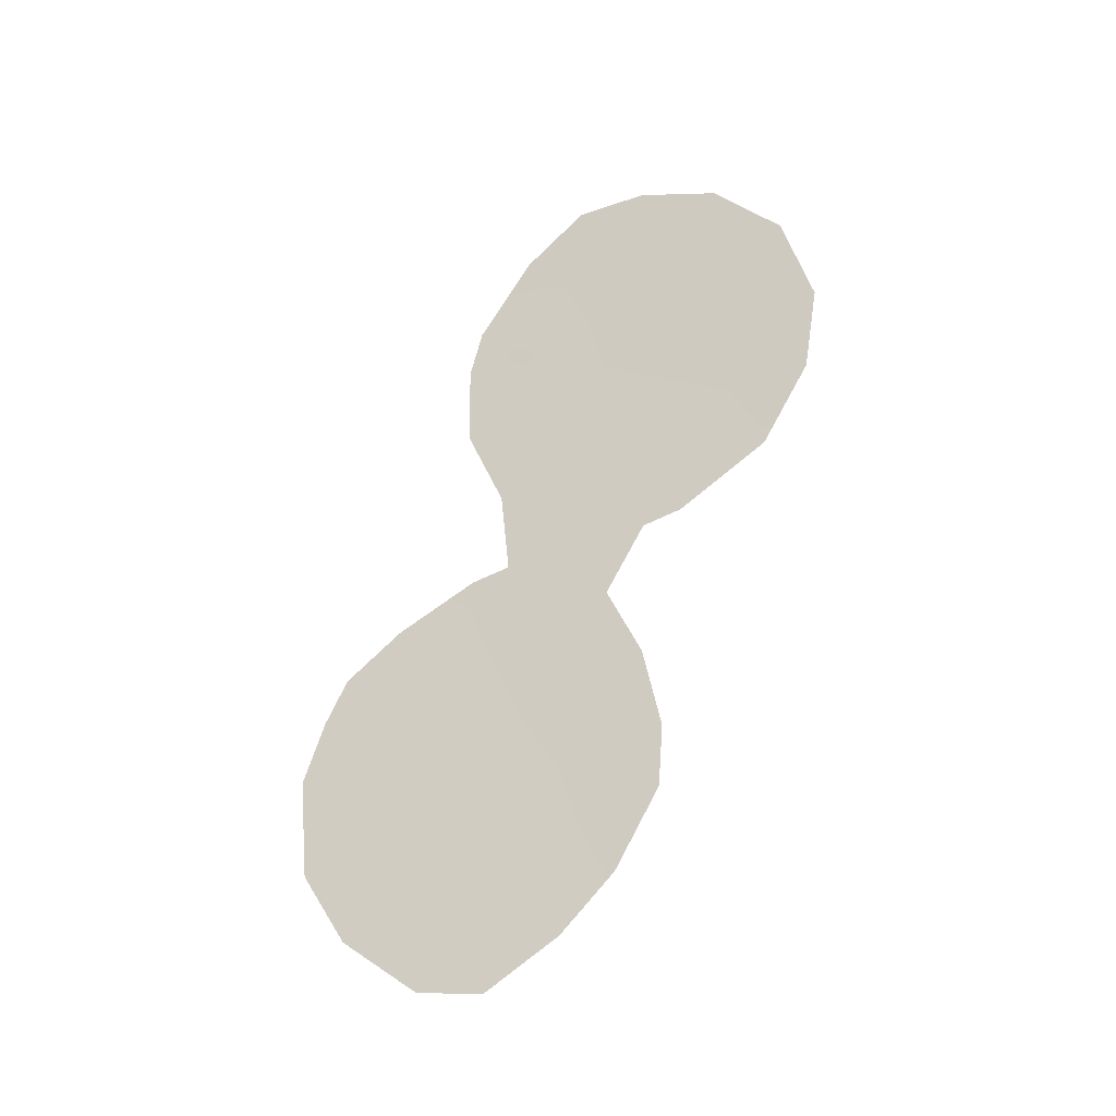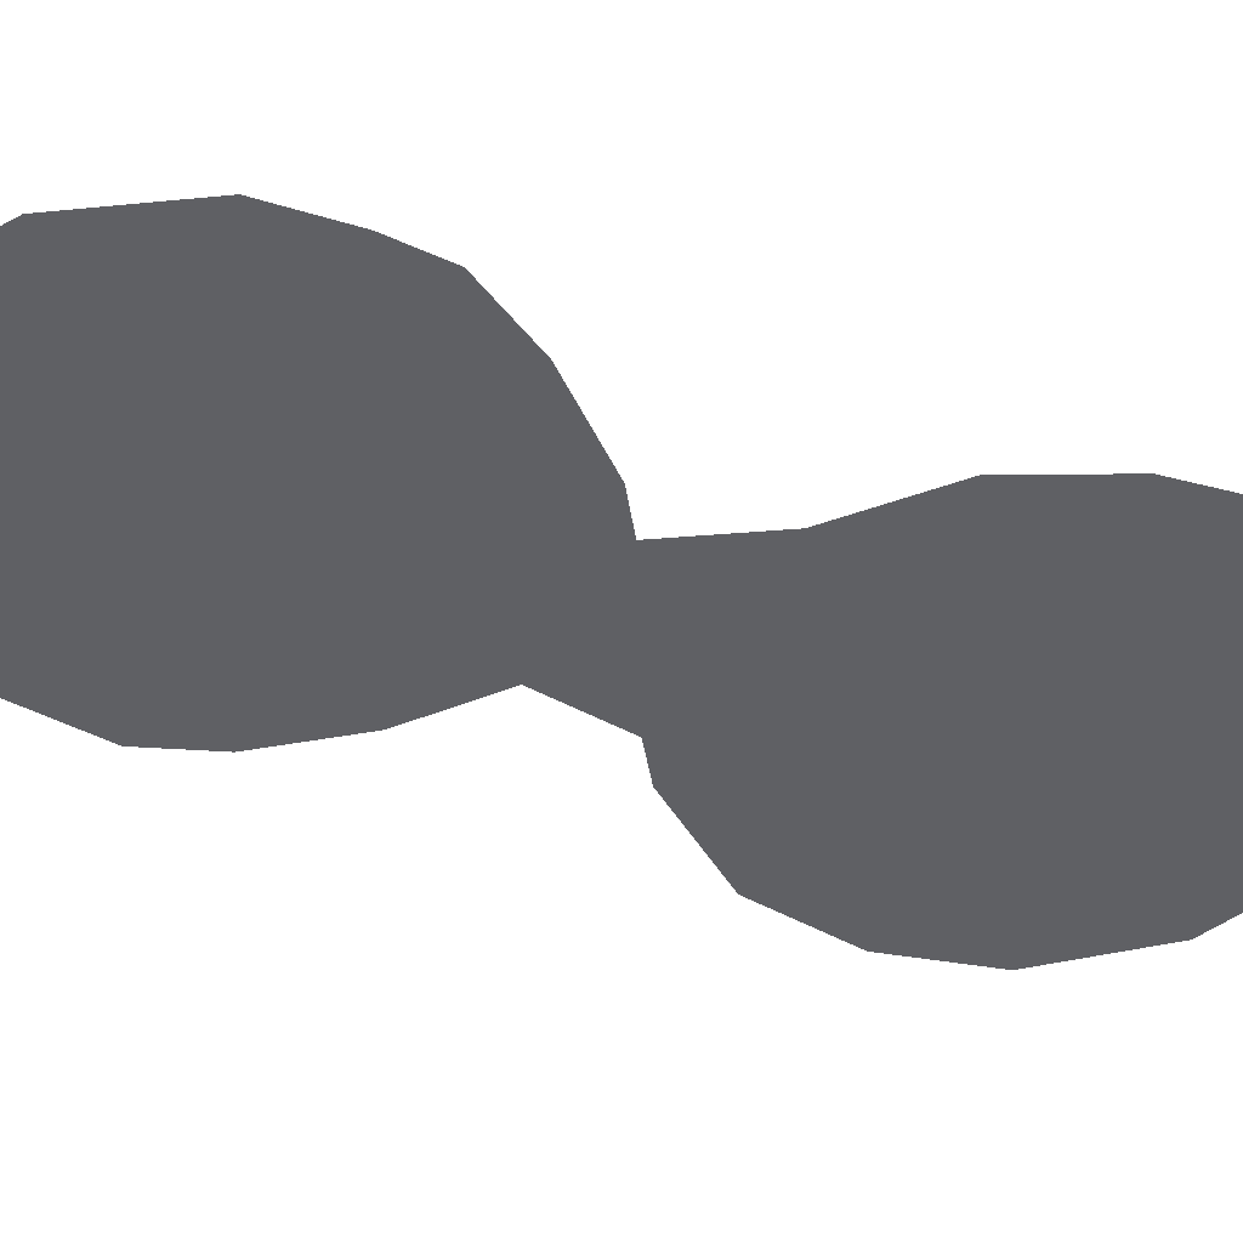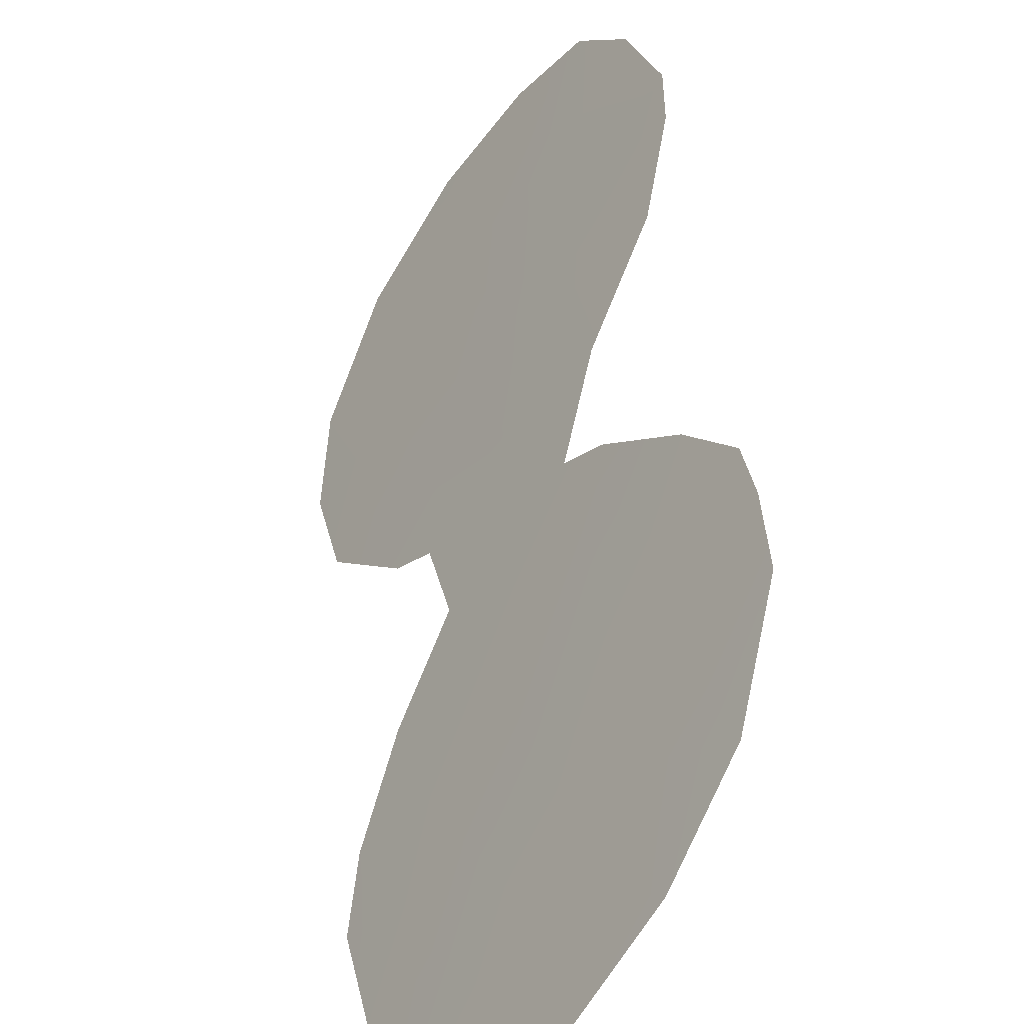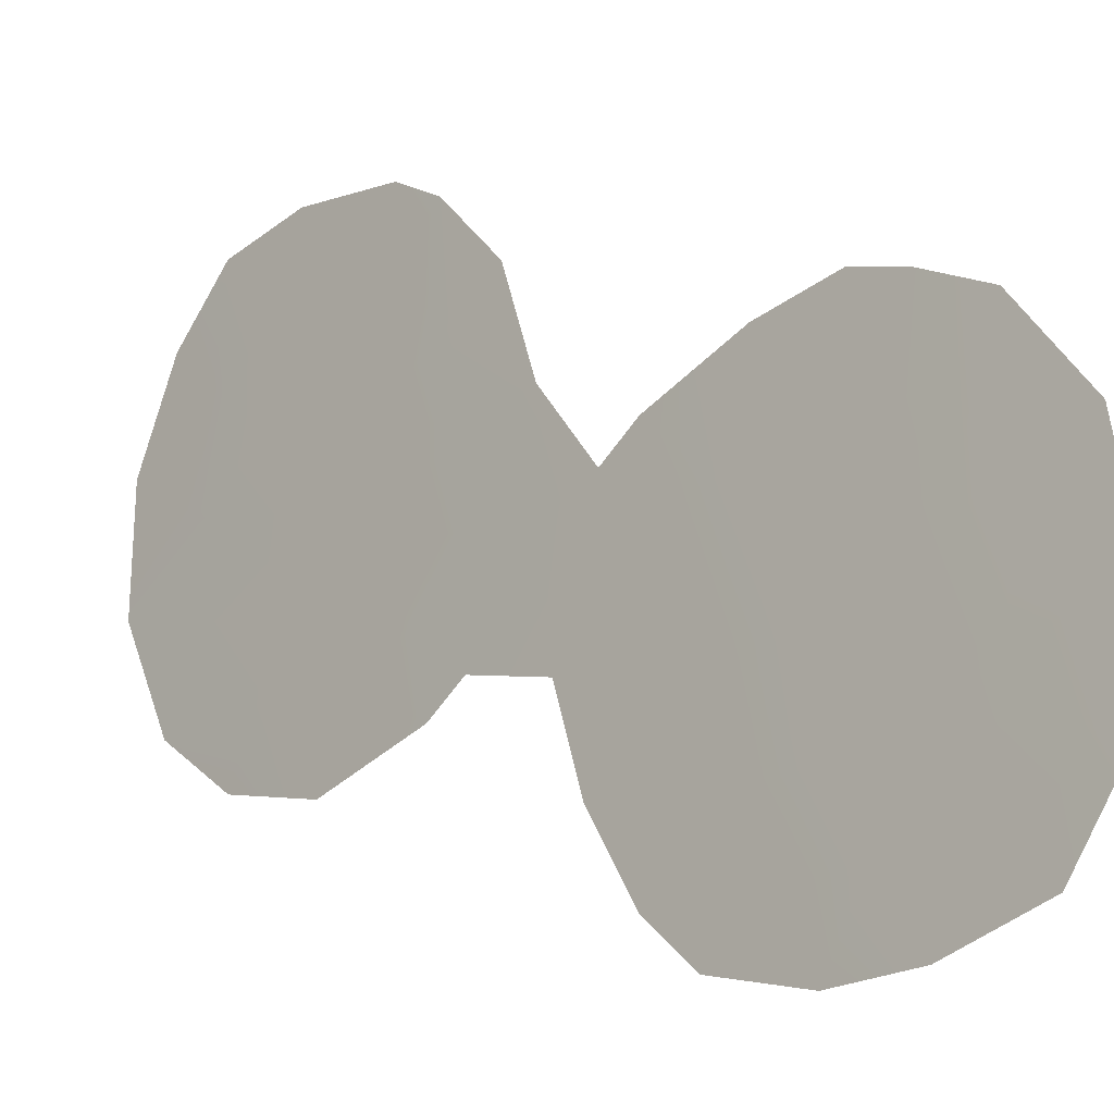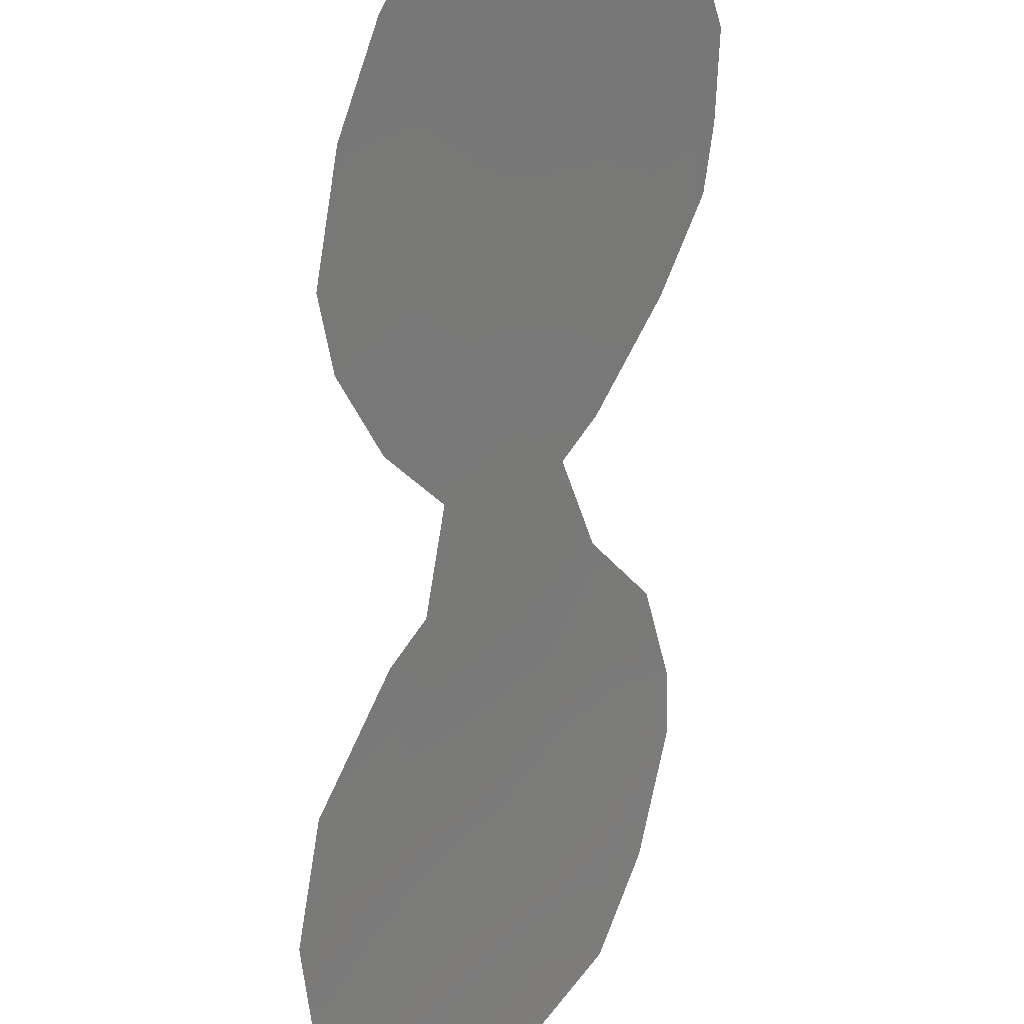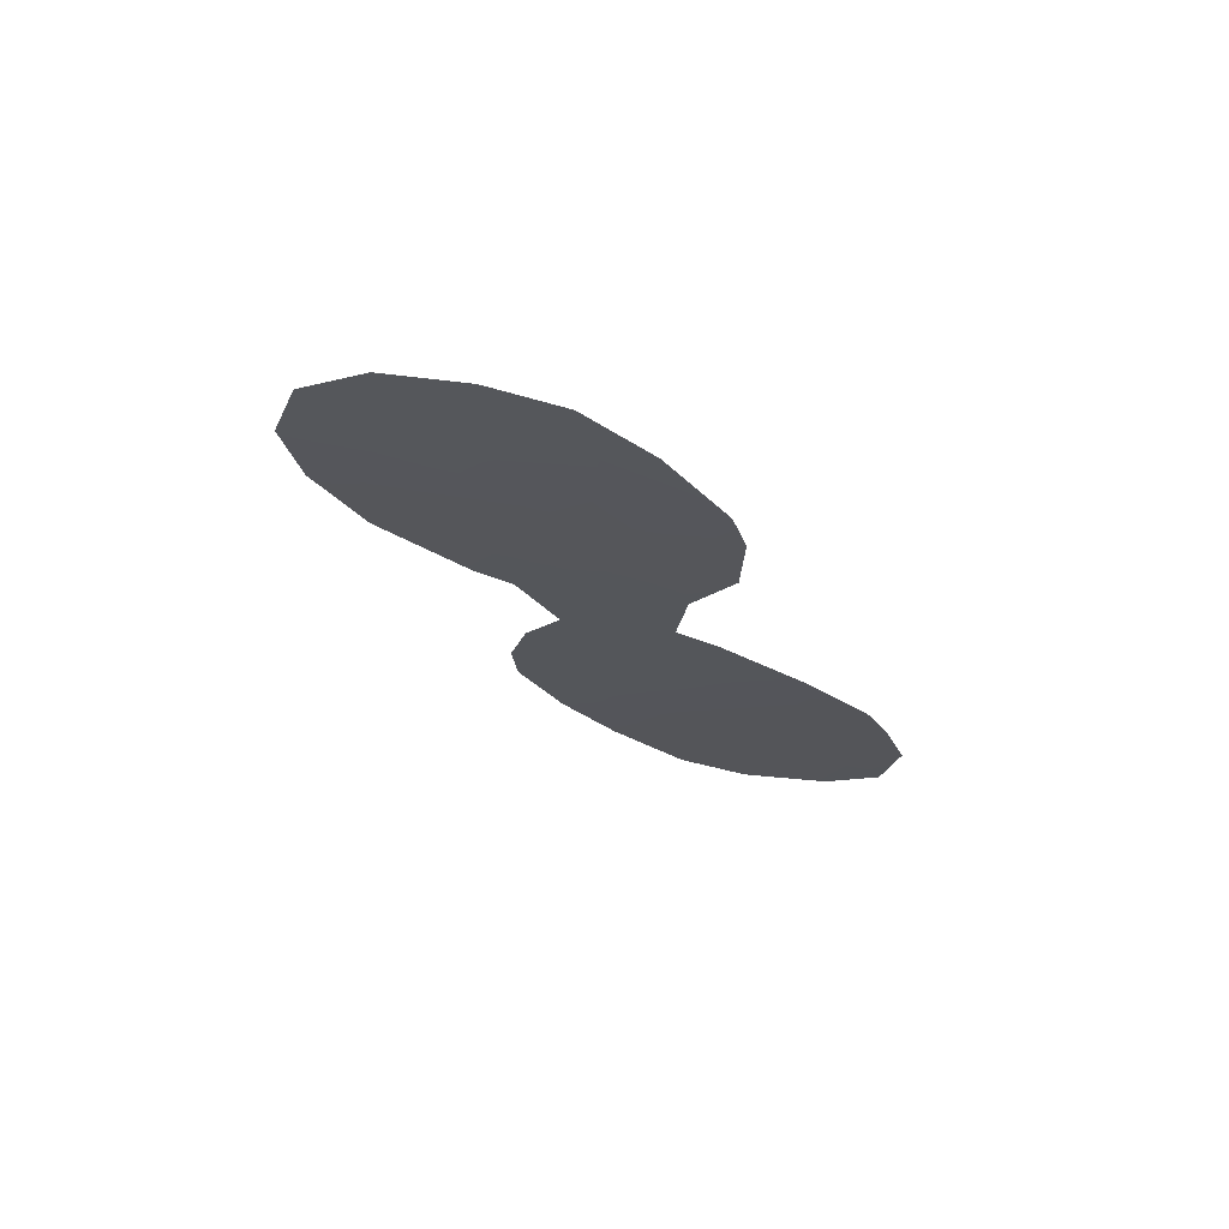
<metadata>
{"format":"obj","ext":"obj","renderer":"f3d","projection":"perspective","resolution":1024,"background":"white","views":[{"elev":-33.1,"azim":154.2,"up":"+Y"},{"elev":9.9,"azim":90.6,"up":"+Z"},{"elev":55.0,"azim":8.4,"up":"+Z"},{"elev":36.4,"azim":-28.7,"up":"+Z"},{"elev":-44.5,"azim":10.4,"up":"+Z"},{"elev":72.1,"azim":-37.1,"up":"+Y"}]}
</metadata>
<code>
v -65.13 30.98 58.01
v -61.05 20.84 63.73
v -64.31 25.37 59.26
v -61.68 15.44 62.83
v -62.32 17.44 61.99
v -65.05 29.22 58.18
v -64.1 30.54 59.44
v -59.93 20.59 65.24
v -60.28 21.65 64.77
v -67.13 25.12 55.35
v -59.59 19.05 65.68
v -65.27 34.31 57.69
v -63.26 33.31 60.51
v -65.22 23.76 58.01
v -64.62 22.16 58.85
v -61.69 12.95 62.8
v -64.19 34.4 59.18
v -62.72 12.6 61.41
v -65.35 16.69 57.85
v -60.47 14.55 64.45
v -62.43 31.43 61.72
v -63.86 13.61 59.88
v -65.42 18.21 57.75
v -63.02 23.7 61.05
v -65.15 20.28 58.12
v -62.42 23.55 61.86
v -68.03 29.1 54.02
v -62.88 25.86 61.23
v -66.07 28.29 56.78
v -67.09 27.59 55.38
v -64.95 27.13 58.34
v -65.92 29.89 56.94
v -63.03 28.3 60.98
v -62.28 28.07 62.01
v -66.11 26.22 56.75
v -65.81 23.91 57.2
v -61.17 22.67 63.57
v -64.37 18.6 59.2
v -66.51 33.46 55.99
v -63.16 30.12 60.76
v -62.24 30.23 62.02
v -60.84 16.87 63.98
v -61.81 19.33 62.69
v -67.83 26.99 54.34
v -64.52 16.7 58.99
v -63.52 17.14 60.36
v -62.77 16.02 61.36
v -66.9 29.69 55.58
v -64.68 14.86 58.77
v -67.56 31.6 54.6
v -63.54 21.72 60.34
v -62.37 21.53 61.94
v -63.7 15.37 60.11
v -59.74 16.46 65.44
v -64.2 20.41 59.44
v -64 28.72 59.63
v -66.25 31.43 56.43
v -63.89 32.04 59.69
v -63.68 24.2 60.14
v -63.2 19.35 60.81
v -65.24 32.83 57.79
v -65.34 25.28 57.83
v -62.73 14.34 61.41
v -63.77 26.9 59.99
v -60.56 18.34 64.38
f 30 29 35
f 59 15 14
f 40 41 33
f 45 46 53
f 64 31 56
f 60 38 55
f 33 28 64
f 10 30 35
f 17 61 12
f 35 36 10
f 37 9 2
f 61 57 39
f 61 39 12
f 33 41 34
f 5 42 4
f 47 53 46
f 30 44 27
f 47 46 5
f 5 4 47
f 60 43 5
f 43 65 42
f 30 10 44
f 52 37 2
f 35 62 36
f 32 48 57
f 35 31 62
f 62 3 14
f 36 62 14
f 57 50 39
f 48 50 57
f 63 4 16
f 43 60 52
f 58 17 13
f 51 59 24
f 8 65 2
f 11 65 8
f 21 58 13
f 2 65 43
f 38 45 23
f 53 22 49
f 54 20 42
f 20 4 42
f 6 29 32
f 35 29 31
f 29 6 31
f 55 25 15
f 25 55 38
f 7 1 58
f 58 21 7
f 24 52 51
f 52 24 26
f 56 31 6
f 33 56 40
f 56 7 40
f 6 1 7
f 6 7 56
f 6 32 1
f 40 7 21
f 41 40 21
f 38 23 25
f 32 57 1
f 14 3 59
f 48 30 27
f 48 32 29
f 48 29 30
f 48 27 50
f 51 60 55
f 1 57 61
f 2 43 52
f 45 53 49
f 60 46 38
f 46 60 5
f 31 64 3
f 28 3 64
f 28 33 34
f 45 49 19
f 23 45 19
f 2 9 8
f 63 16 18
f 45 38 46
f 33 64 56
f 52 26 37
f 58 61 17
f 3 62 31
f 63 47 4
f 58 1 61
f 51 55 15
f 59 51 15
f 63 53 47
f 63 18 22
f 4 20 16
f 52 60 51
f 53 63 22
f 54 65 11
f 54 42 65
f 43 42 5
f 59 3 28
f 59 28 24

</code>
